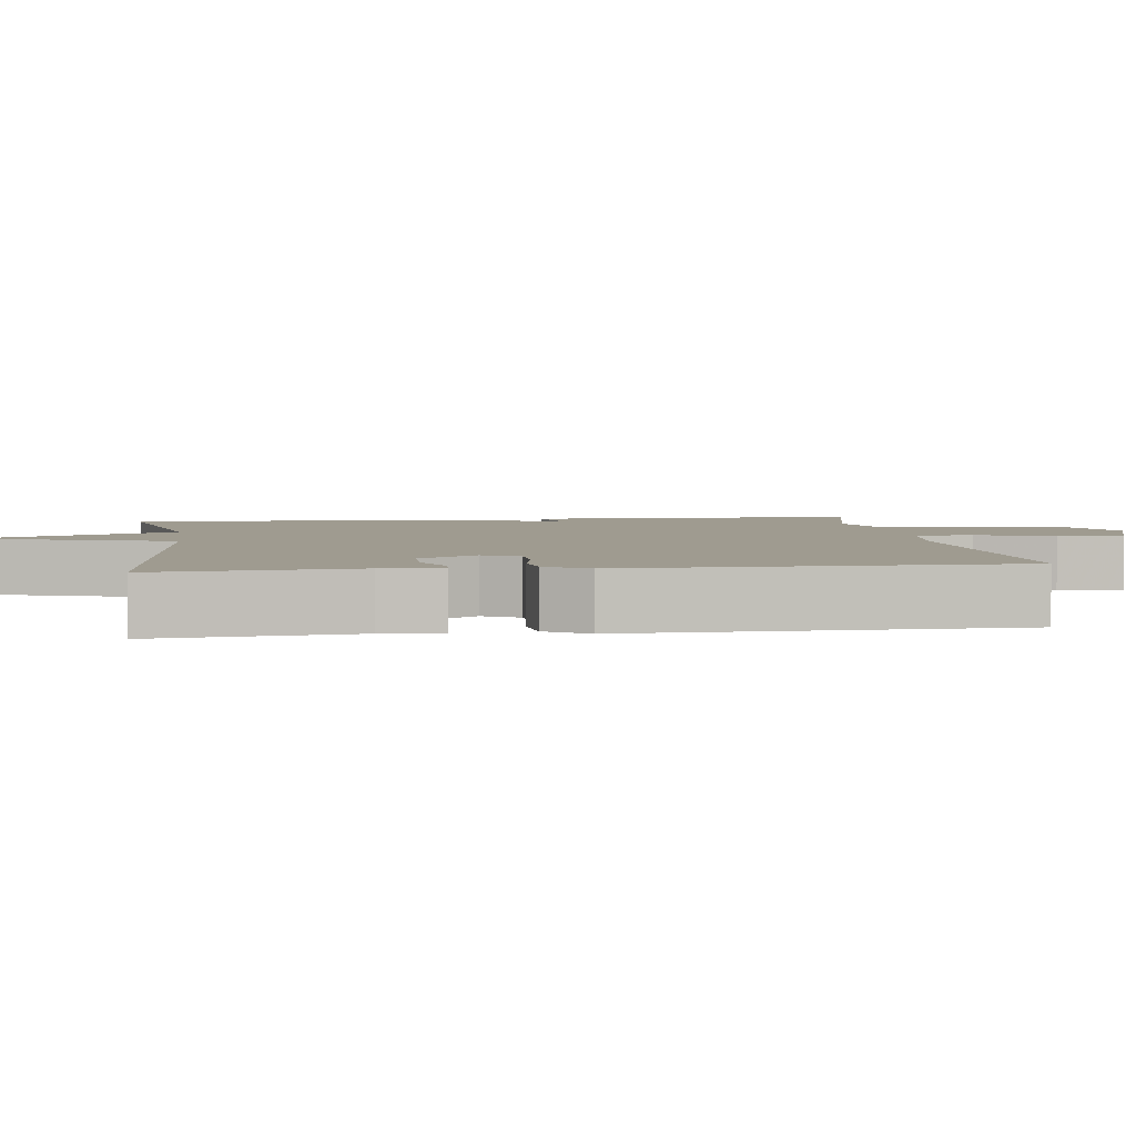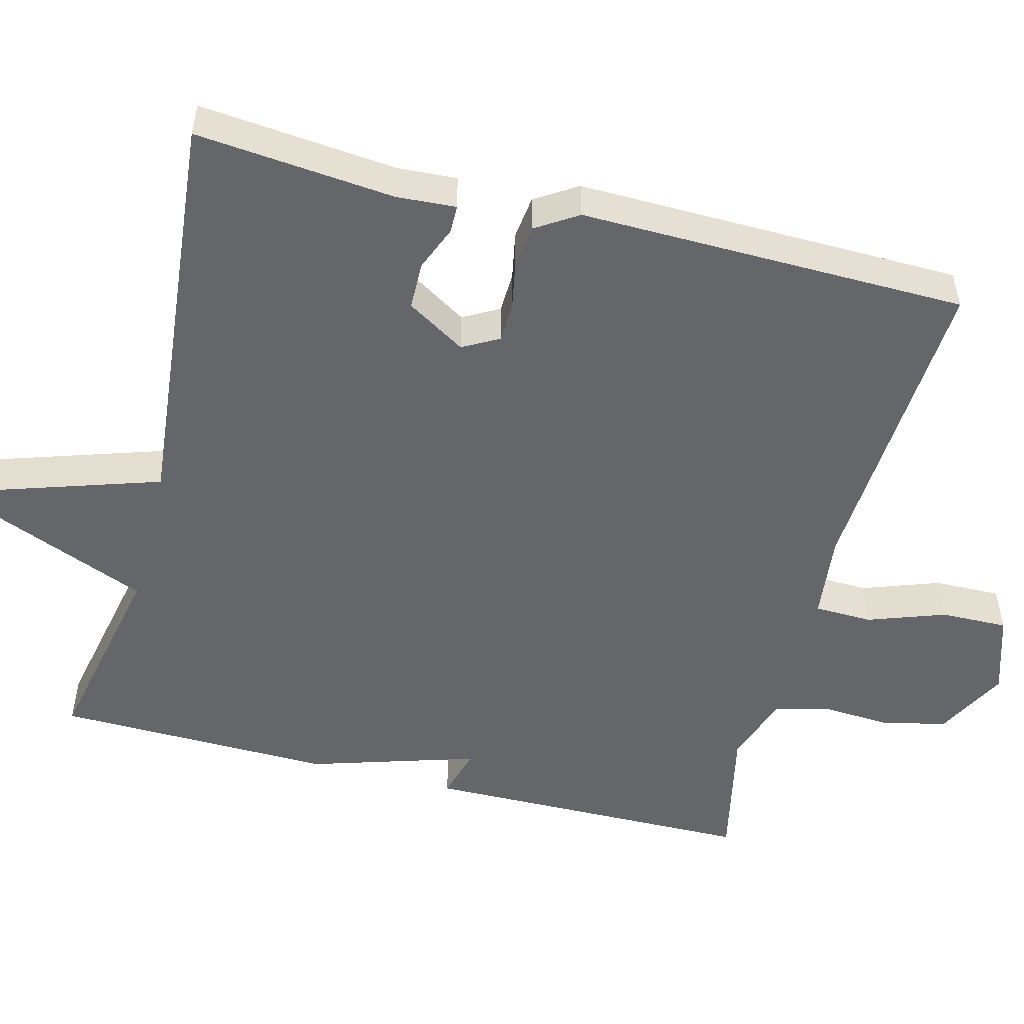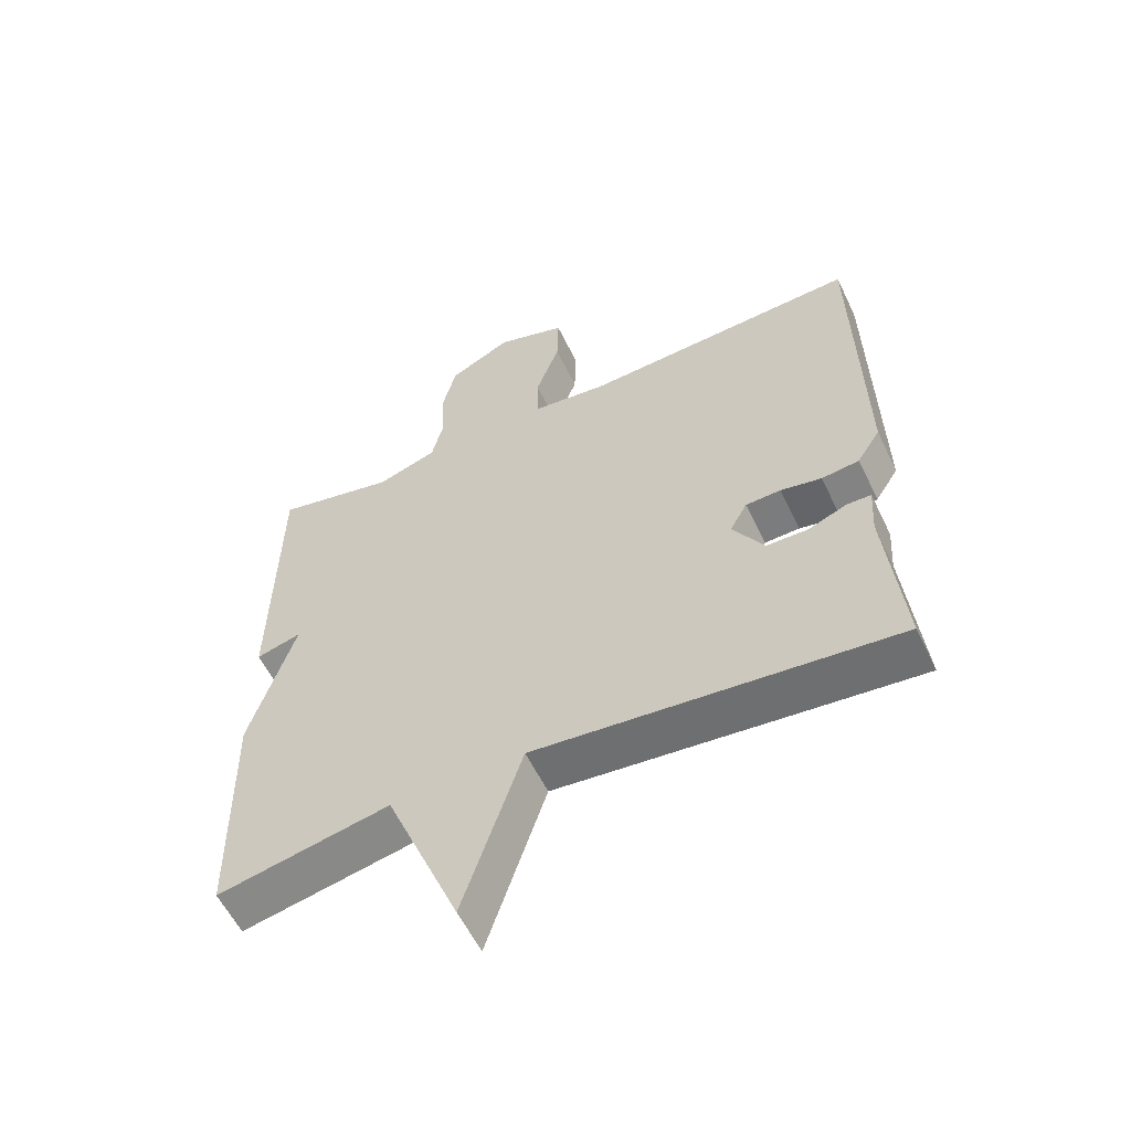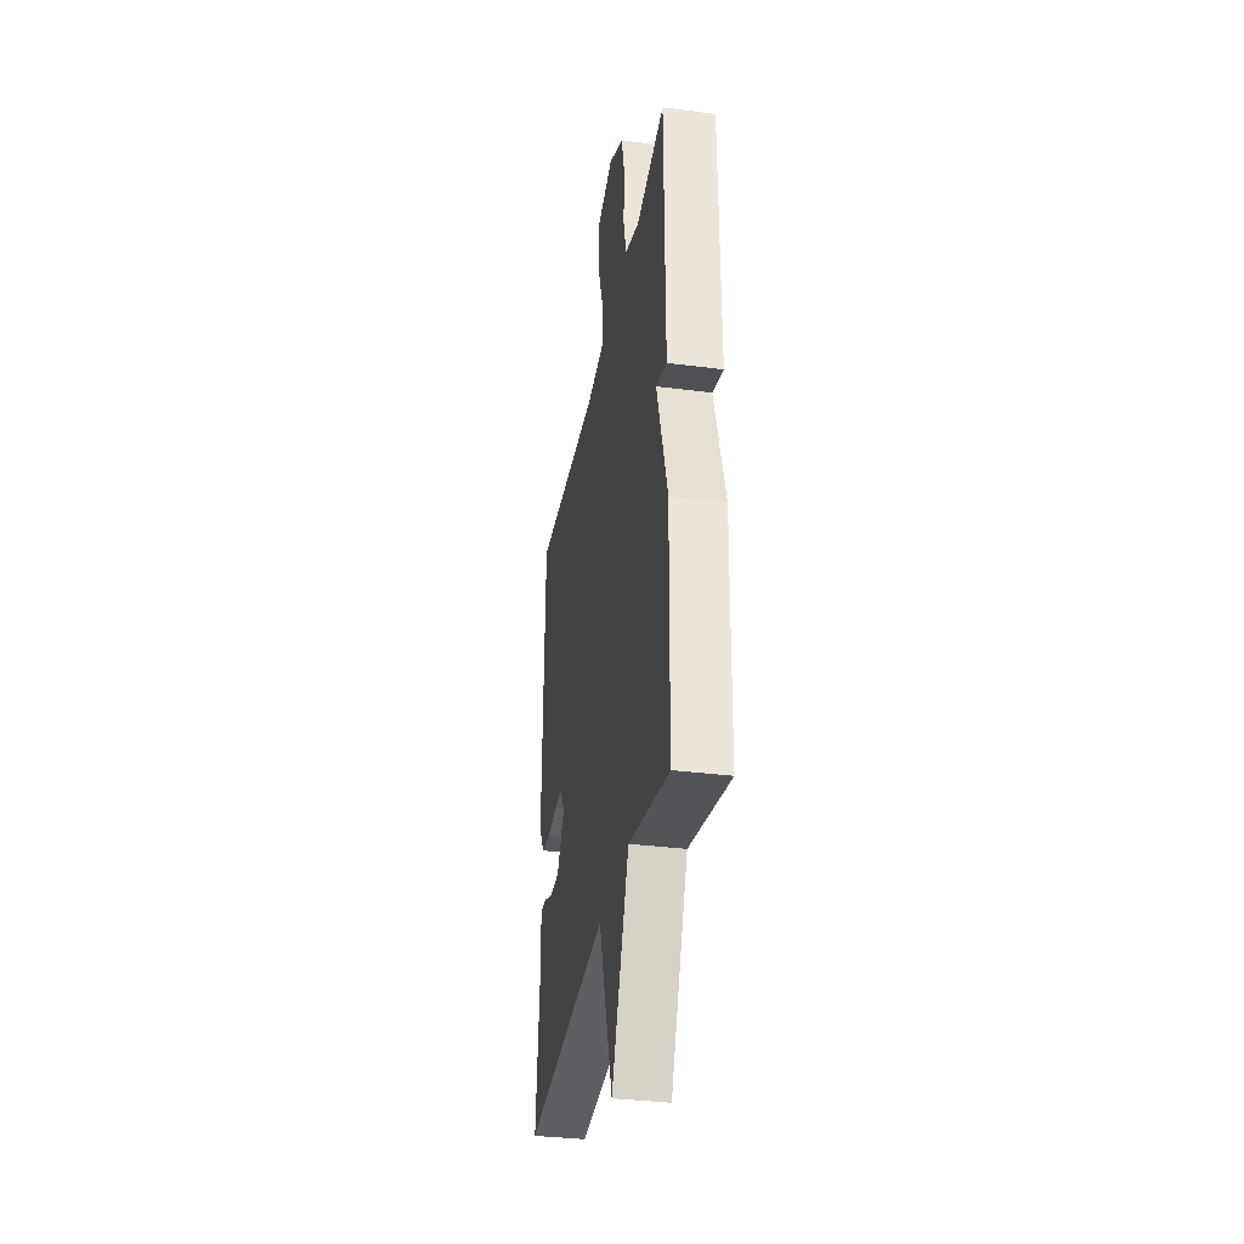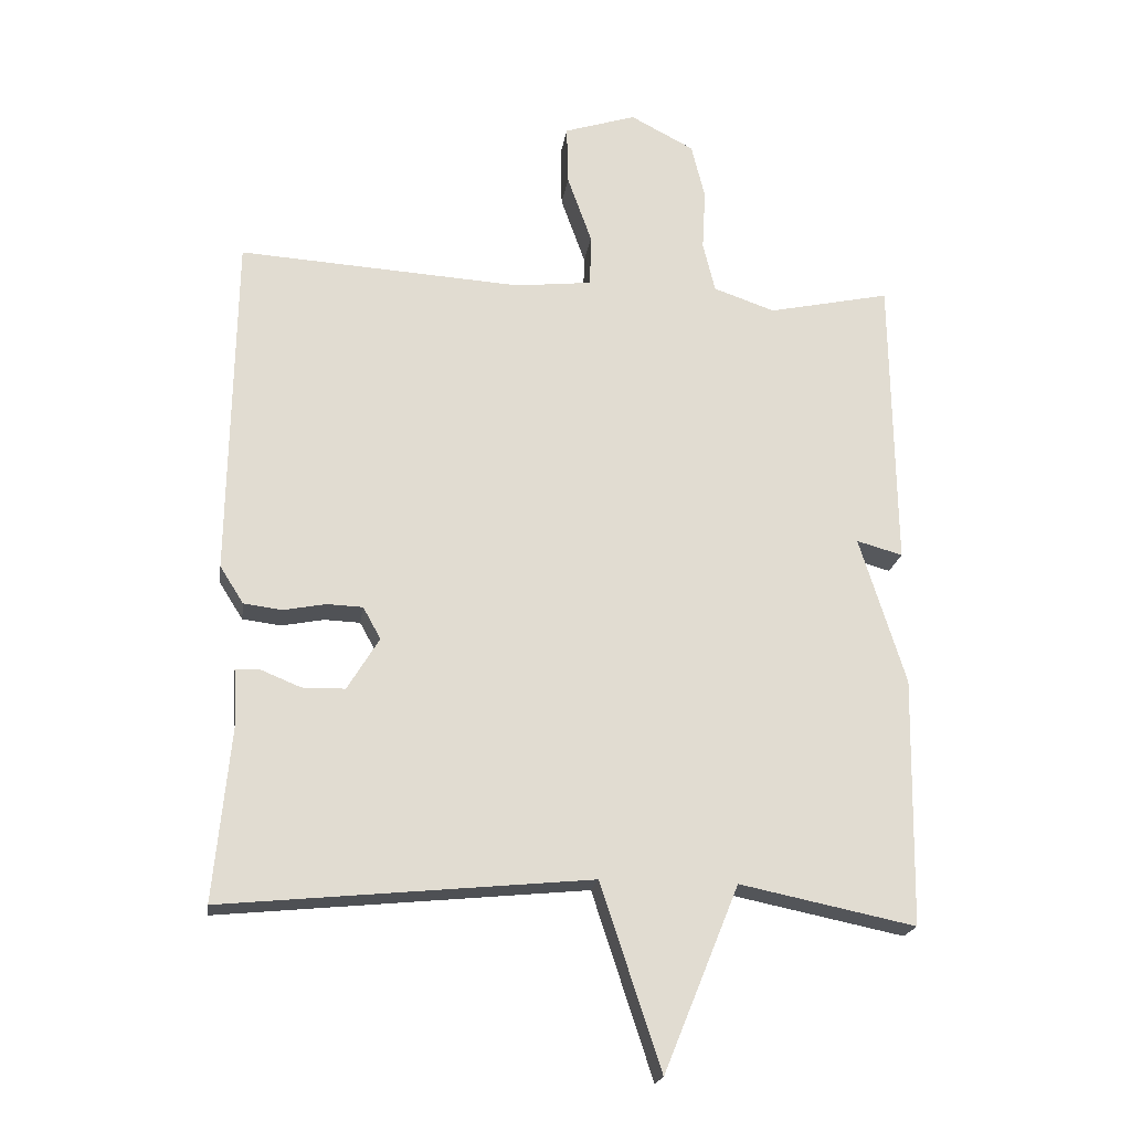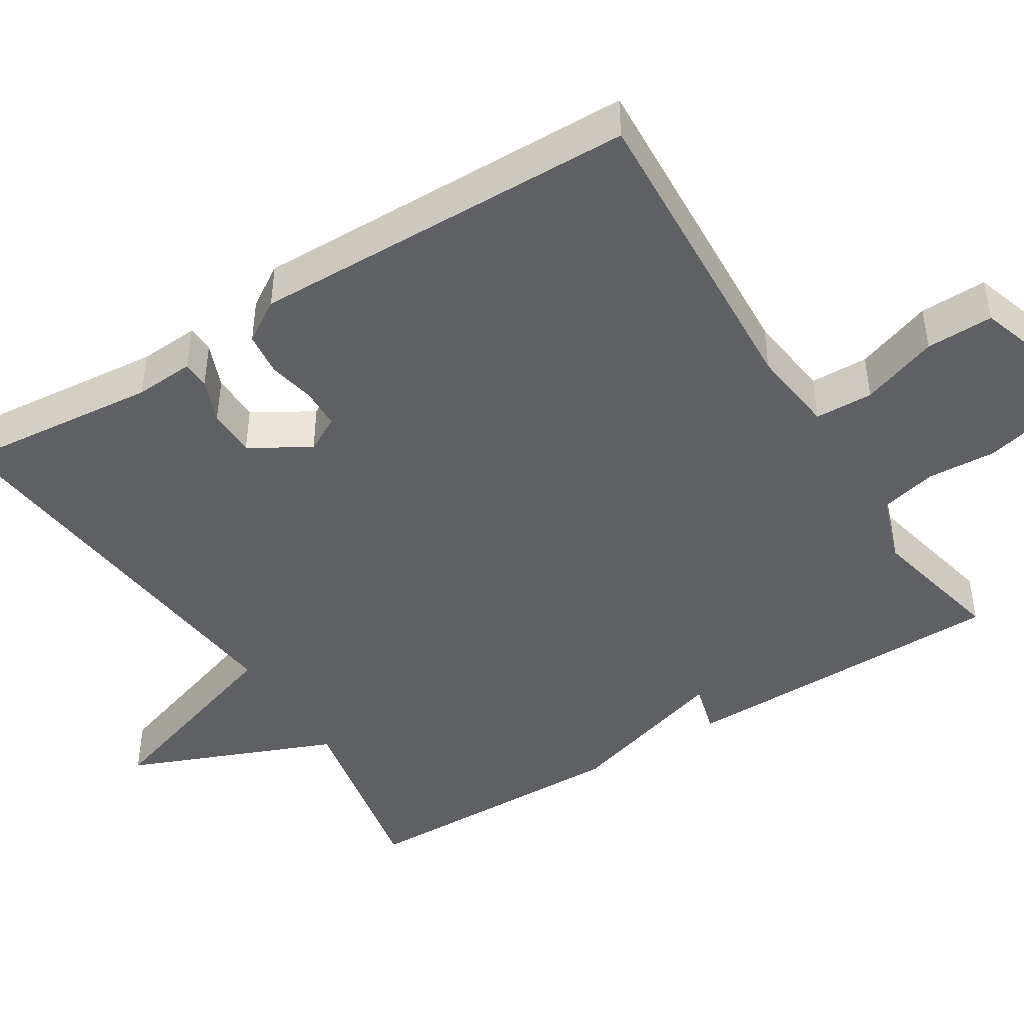
<metadata>
{"format":"obj","ext":"obj","renderer":"f3d","projection":"perspective","resolution":1024,"background":"white","views":[{"elev":4.0,"azim":-97.8,"up":"+Y"},{"elev":-51.8,"azim":-104.5,"up":"+Y"},{"elev":-57.6,"azim":-154.5,"up":"+Z"},{"elev":-34.3,"azim":80.0,"up":"+Z"},{"elev":-20.3,"azim":-8.3,"up":"+Z"},{"elev":-44.8,"azim":-57.9,"up":"+Y"}]}
</metadata>
<code>
v -0.5 0.07 -0.5
v -0.475 0.07 -0.239
v -0.48 0.07 -0.161
v -0.444 0.07 -0.16
v -0.385 0.07 -0.184
v -0.322 0.07 -0.183
v -0.275 0.07 -0.106
v -0.301 0.07 -0.059
v -0.354 0.07 -0.057
v -0.416 0.07 -0.069
v -0.473 0.07 -0.062
v -0.508 0.07 -0.007
v -0.5 0.07 0.5
v -0.081 0.07 0.475
v 0.032 0.07 0.488
v 0.034 0.07 0.564
v -0.002 0.07 0.665
v -0.004 0.07 0.753
v 0.102 0.07 0.787
v 0.196 0.07 0.738
v 0.216 0.07 0.656
v 0.211 0.07 0.566
v 0.229 0.07 0.492
v 0.32 0.07 0.461
v 0.5 0.07 0.5
v 0.506 0.07 0.065
v 0.438 0.07 0.084
v 0.506 0.07 -0.135
v 0.5 0.07 -0.5
v 0.241 0.07 -0.447
v 0.13 0.07 -0.719
v 0.041 0.07 -0.447
v -0.5 0 -0.5
v -0.475 0 -0.239
v -0.48 0 -0.161
v -0.444 0 -0.16
v -0.385 0 -0.184
v -0.322 0 -0.183
v -0.275 0 -0.106
v -0.301 0 -0.059
v -0.354 0 -0.057
v -0.416 0 -0.069
v -0.473 0 -0.062
v -0.508 0 -0.007
v -0.5 0 0.5
v -0.081 0 0.475
v 0.032 0 0.488
v 0.034 0 0.564
v -0.002 0 0.665
v -0.004 0 0.753
v 0.102 0 0.787
v 0.196 0 0.738
v 0.216 0 0.656
v 0.211 0 0.566
v 0.229 0 0.492
v 0.32 0 0.461
v 0.5 0 0.5
v 0.506 0 0.065
v 0.438 0 0.084
v 0.506 0 -0.135
v 0.5 0 -0.5
v 0.241 0 -0.447
v 0.13 0 -0.719
v 0.041 0 -0.447
f 30 31 32
f 27 28 29 30
f 27 30 32
f 24 25 26 27
f 27 32 1
f 24 27 1
f 23 24 1
f 20 21 22
f 19 20 22
f 18 19 22
f 17 18 22
f 16 17 22
f 15 16 22 23
f 14 15 23
f 12 13 14
f 11 12 14
f 10 11 14
f 9 10 14
f 8 9 14 23
f 7 8 23
f 6 7 23 1
f 2 3 4 5
f 1 2 5 6
f 64 63 62
f 62 61 60 59
f 64 62 59
f 59 58 57 56
f 33 64 59
f 33 59 56
f 33 56 55
f 54 53 52
f 54 52 51
f 54 51 50
f 54 50 49
f 54 49 48
f 55 54 48 47
f 55 47 46
f 46 45 44
f 46 44 43
f 46 43 42
f 46 42 41
f 55 46 41 40
f 55 40 39
f 33 55 39 38
f 37 36 35 34
f 38 37 34 33
f 1 33 34 2
f 2 34 35 3
f 3 35 36 4
f 4 36 37 5
f 5 37 38 6
f 6 38 39 7
f 7 39 40 8
f 8 40 41 9
f 9 41 42 10
f 10 42 43 11
f 11 43 44 12
f 12 44 45 13
f 13 45 46 14
f 14 46 47 15
f 15 47 48 16
f 16 48 49 17
f 17 49 50 18
f 18 50 51 19
f 19 51 52 20
f 20 52 53 21
f 21 53 54 22
f 22 54 55 23
f 23 55 56 24
f 24 56 57 25
f 25 57 58 26
f 26 58 59 27
f 27 59 60 28
f 28 60 61 29
f 29 61 62 30
f 30 62 63 31
f 31 63 64 32
f 32 64 33 1

</code>
